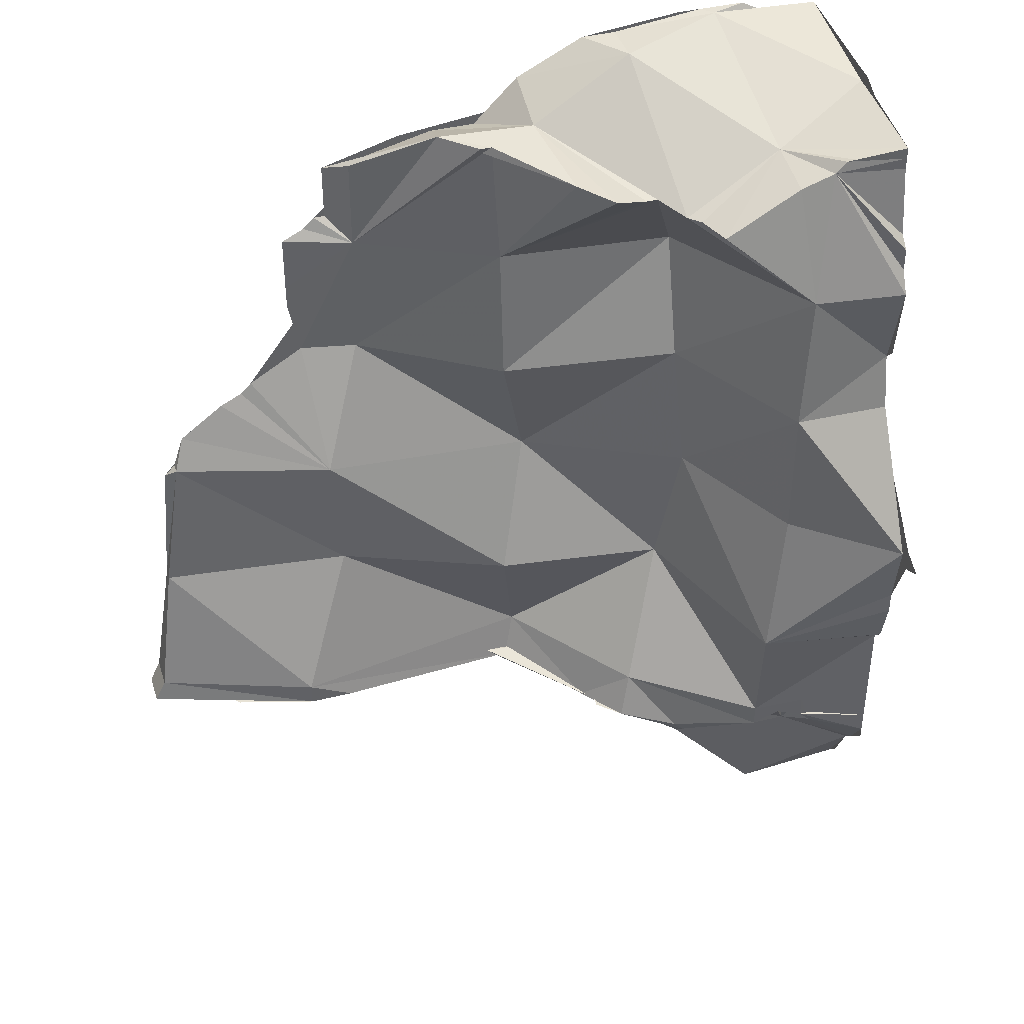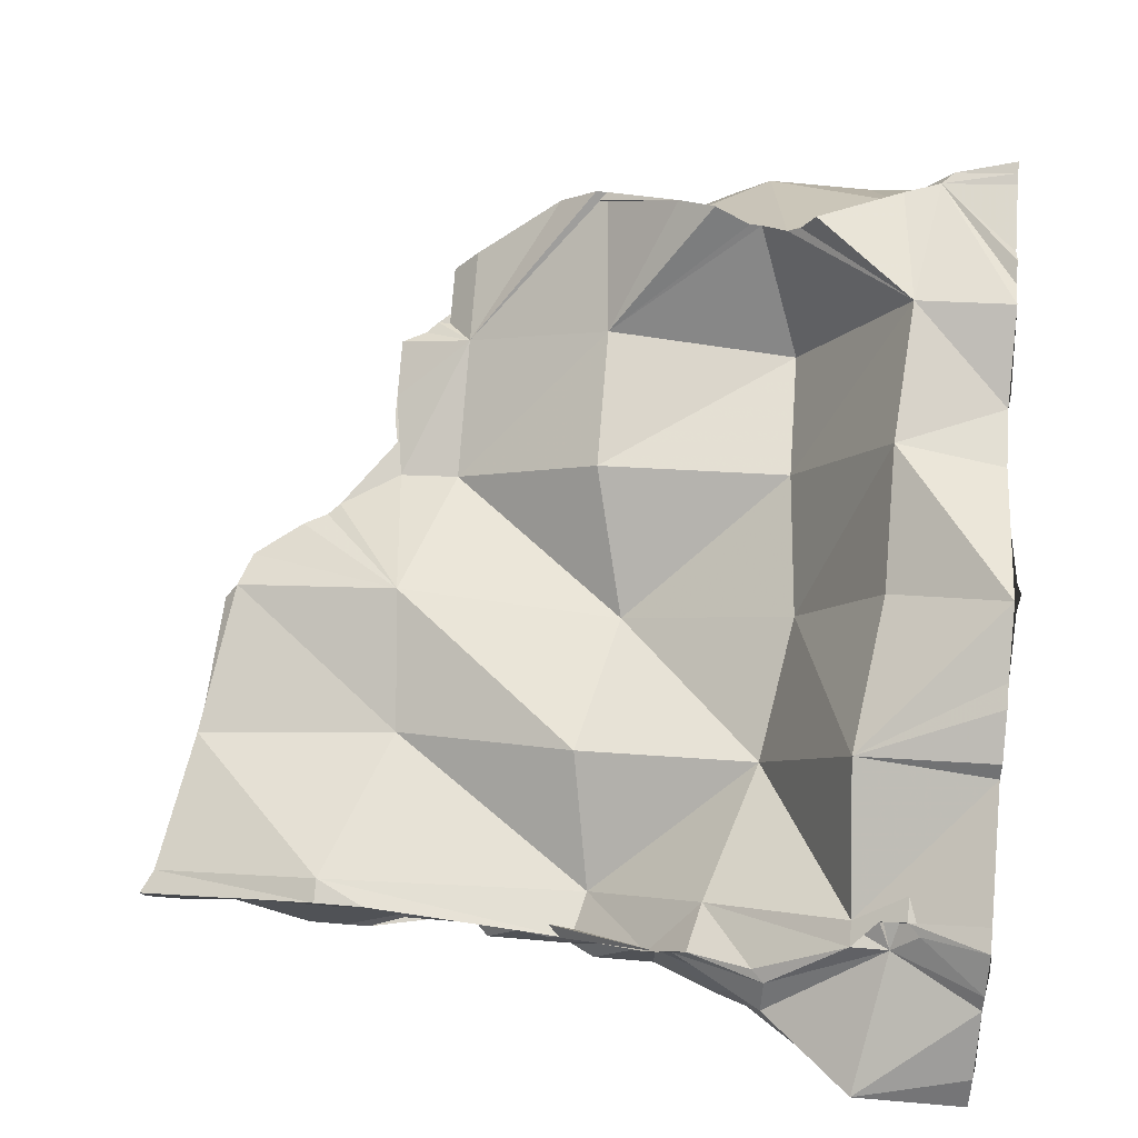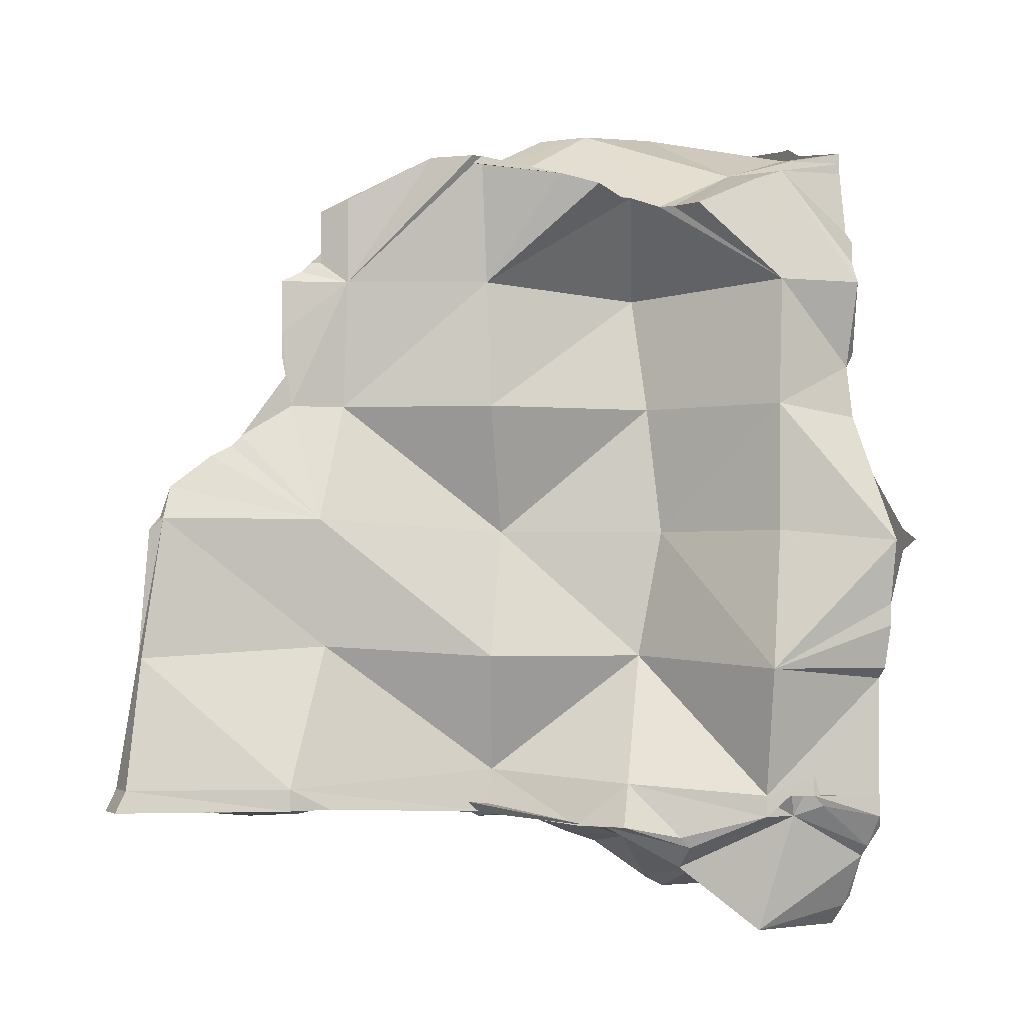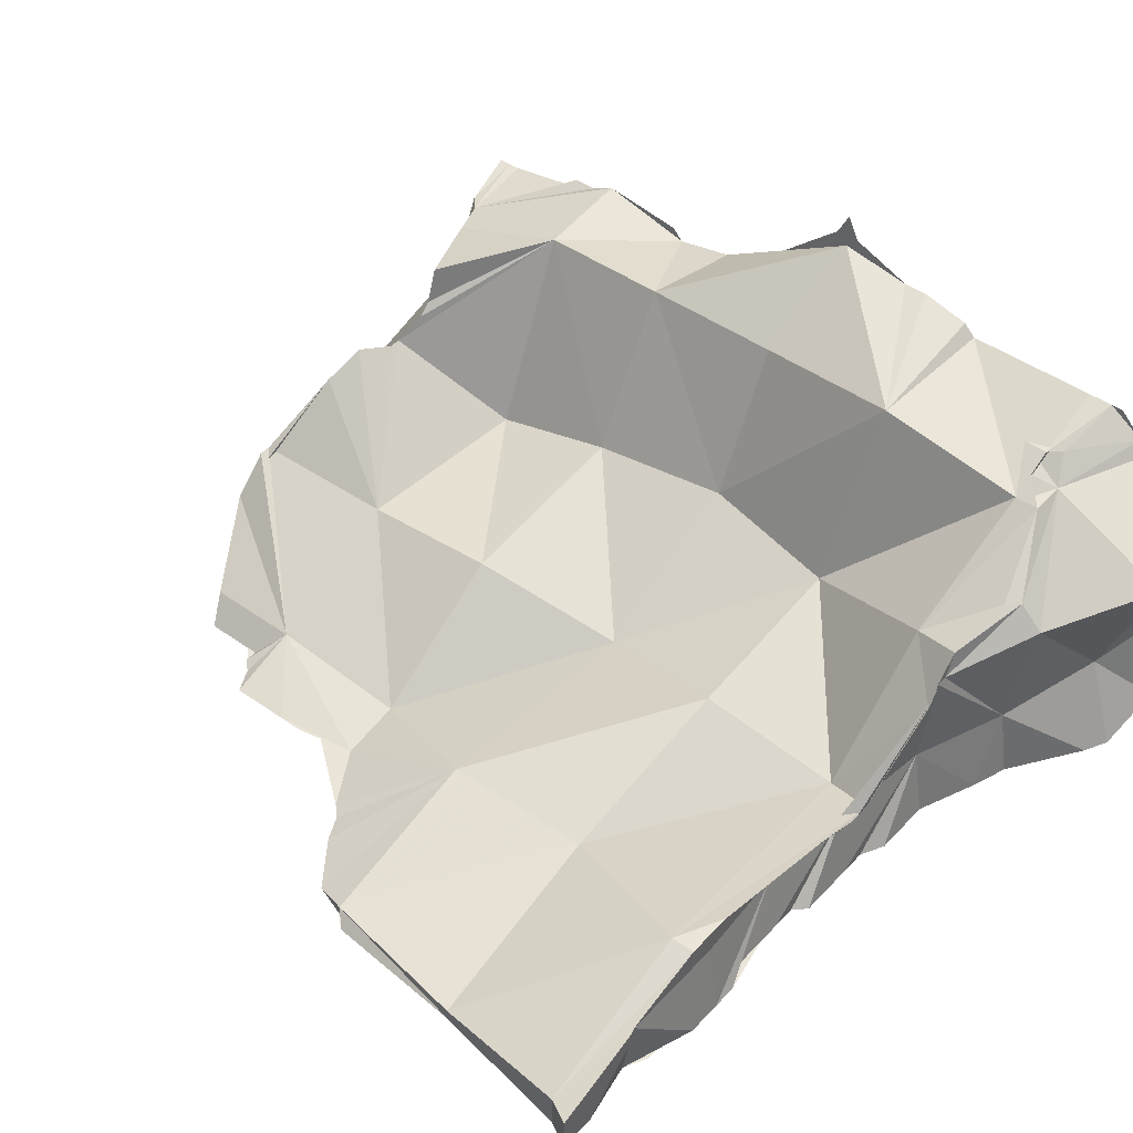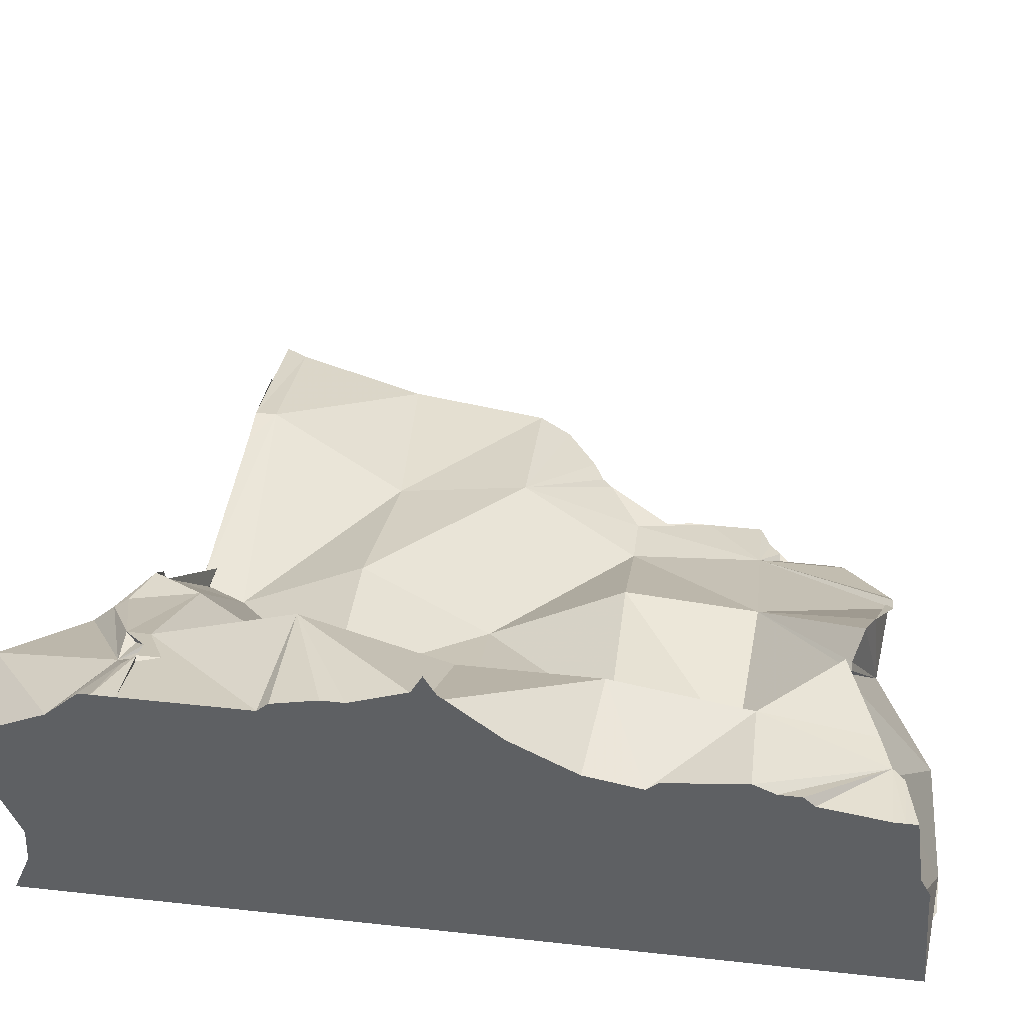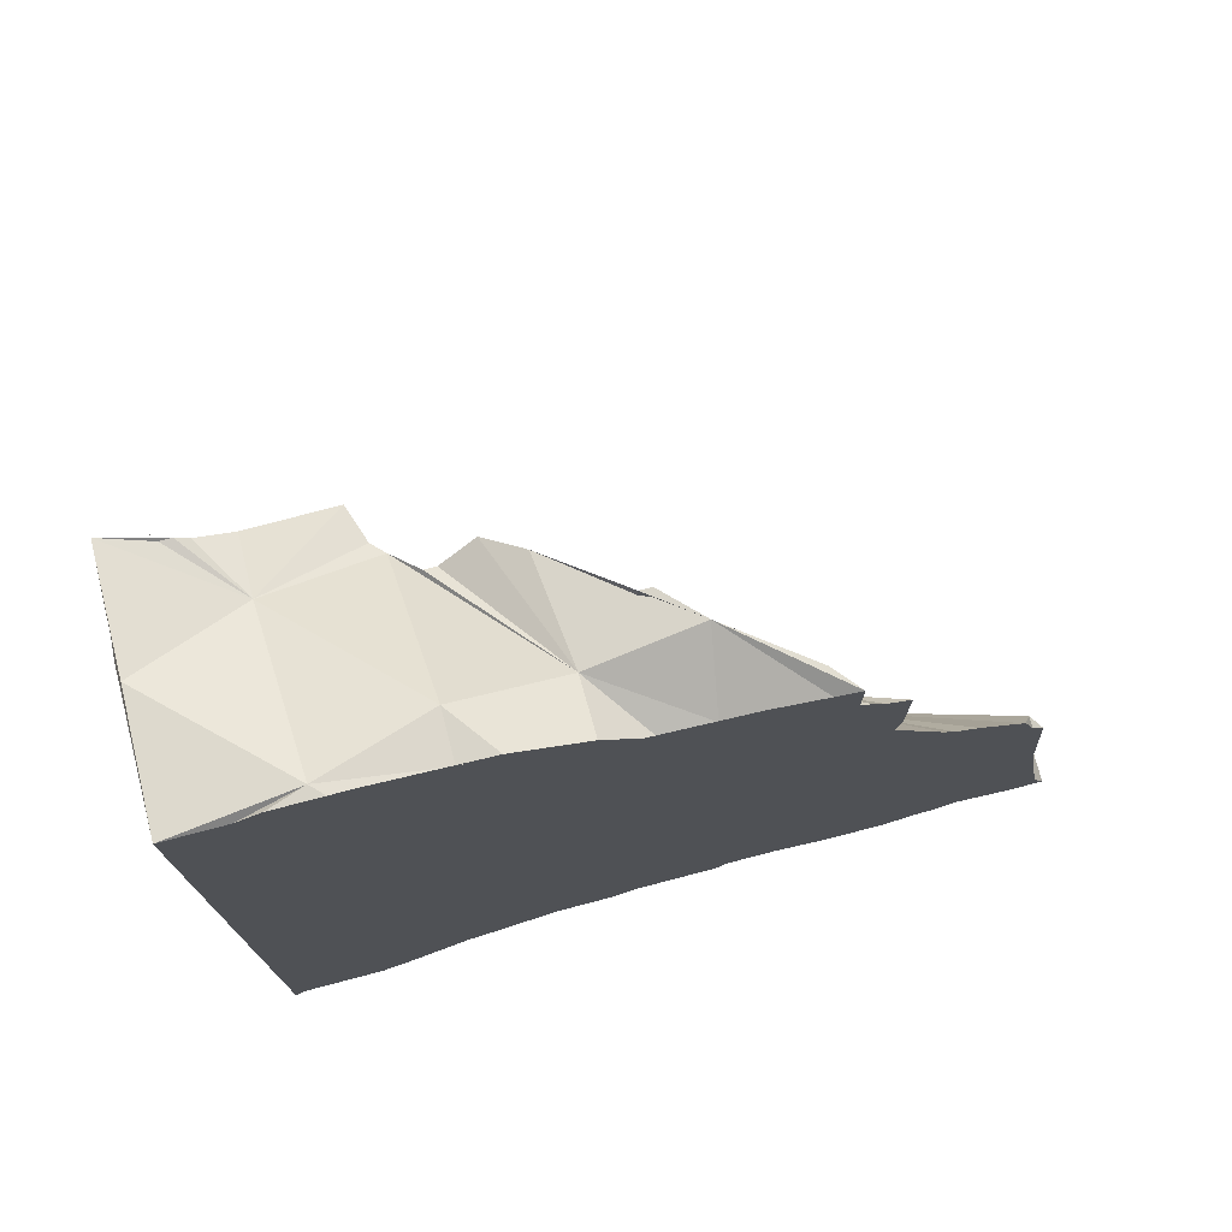
<metadata>
{"format":"obj","ext":"obj","renderer":"f3d","projection":"perspective","resolution":1024,"background":"white","views":[{"elev":40.5,"azim":162.9,"up":"+Z"},{"elev":78.4,"azim":-175.3,"up":"+Y"},{"elev":-2.3,"azim":153.6,"up":"+Z"},{"elev":45.0,"azim":129.6,"up":"+Y"},{"elev":45.9,"azim":-82.9,"up":"+Y"},{"elev":75.3,"azim":-14.7,"up":"+Z"}]}
</metadata>
<code>
o Mesh 0
v 0.143 0.007 -0.116
v 0.152 0.017 -0.115
v 0.152 0.006 -0.113
v 0.145 0.02 -0.121
v 0.143 0.023 -0.11
v 0.16 0.006 -0.11
v 0.169 0.006 -0.109
v 0.177 0.005 -0.108
v 0.186 0.006 -0.109
v 0.164 0.005 -0.048
v 0.157 0.015 -0.051
v 0.156 0.015 -0.051
v 0.154 0.017 -0.052
v 0.155 0.004 -0.043
v 0.164 -0 -0.046
v 0.158 -0 -0.043
v 0.163 0.014 -0.049
v 0.16 0.016 -0.05
v 0.168 0.008 -0.059
v 0.152 0.008 -0.06
v 0.144 0.023 -0.059
v 0.152 0.021 -0.052
v 0.153 0.018 -0.052
v 0.158 -0 -0.048
v 0.166 -0 -0.048
v 0.168 -0 -0.05
v 0.167 -0 -0.049
v 0.155 -0 -0.043
v 0.173 0.006 -0.047
v 0.172 0.007 -0.047
v 0.17 0.009 -0.047
v 0.169 0.009 -0.047
v 0.168 0.009 -0.071
v 0.152 0.011 -0.071
v 0.142 0.02 -0.048
v 0.145 0.02 -0.049
v 0.145 0.015 -0.048
v 0.149 -0 -0.042
v 0.149 -0 -0.048
v 0.158 -0 -0.057
v 0.167 -0 -0.057
v 0.175 -0 -0.057
v 0.175 -0 -0.05
v 0.172 -0 -0.05
v 0.146 0.001 -0.042
v 0.147 -0 -0.042
v 0.18 0.002 -0.059
v 0.18 0.002 -0.051
v 0.18 0.001 -0.071
v 0.145 0.024 -0.071
v 0.136 0.024 -0.059
v 0.136 0.023 -0.057
v 0.136 0.023 -0.055
v 0.136 0.022 -0.054
v 0.141 0.02 -0.047
v 0.14 0.02 -0.047
v 0.141 -0 -0.043
v 0.141 -0 -0.048
v 0.146 -0 -0.042
v 0.143 -0 -0.042
v 0.149 -0 -0.057
v 0.158 -0 -0.066
v 0.167 -0 -0.066
v 0.175 -0 -0.066
v 0.183 -0 -0.057
v 0.182 -0 -0.057
v 0.182 0 -0.052
v 0.18 -0 -0.052
v 0.165 0.005 -0.083
v 0.151 0.012 -0.083
v 0.136 0.022 -0.067
v 0.136 0.023 -0.072
v 0.136 0.023 -0.066
v 0.136 0.014 -0.048
v 0.136 0.021 -0.048
v 0.136 0.014 -0.057
v 0.136 0.021 -0.047
v 0.136 0.021 -0.046
v 0.136 0.011 -0.045
v 0.136 -0 -0.043
v 0.136 -0 -0.048
v 0.141 -0 -0.057
v 0.149 -0 -0.066
v 0.158 -0 -0.074
v 0.167 -0 -0.074
v 0.175 -0 -0.074
v 0.184 -0 -0.066
v 0.184 -0 -0.058
v 0.186 -0 -0.059
v 0.185 -0 -0.071
v 0.186 -0 -0.064
v 0.186 -0 -0.066
v 0.184 0.005 -0.082
v 0.145 0.024 -0.083
v 0.136 0.014 -0.066
v 0.136 0.023 -0.074
v 0.136 0.014 -0.074
v 0.136 0.03 -0.084
v 0.136 0.029 -0.082
v 0.136 0.024 -0.074
v 0.136 0.005 -0.048
v 0.136 0.005 -0.057
v 0.136 0.014 -0.045
v 0.136 0.012 -0.044
v 0.136 0.011 -0.044
v 0.136 0.005 -0.044
v 0.136 -0 -0.057
v 0.141 -0 -0.066
v 0.149 -0 -0.074
v 0.158 -0 -0.083
v 0.167 -0 -0.083
v 0.175 -0 -0.083
v 0.184 -0 -0.074
v 0.19 -0 -0.074
v 0.191 -0 -0.075
v 0.168 0.009 -0.095
v 0.153 0.011 -0.095
v 0.147 0.026 -0.096
v 0.136 0.005 -0.066
v 0.136 0.005 -0.074
v 0.136 0.023 -0.083
v 0.136 0.014 -0.083
v 0.136 0.031 -0.083
v 0.136 -0 -0.066
v 0.141 -0 -0.074
v 0.149 -0 -0.083
v 0.158 -0 -0.092
v 0.167 -0 -0.092
v 0.175 -0 -0.092
v 0.184 -0 -0.083
v 0.193 -0 -0.083
v 0.193 -0 -0.076
v 0.197 -0 -0.079
v 0.198 0.001 -0.082
v 0.183 0.004 -0.094
v 0.136 -0 -0.074
v 0.136 0.005 -0.083
v 0.136 0.023 -0.092
v 0.136 0.014 -0.092
v 0.136 0.033 -0.084
v 0.136 0.031 -0.085
v 0.136 0.029 -0.09
v 0.136 0.029 -0.092
v 0.141 -0 -0.083
v 0.149 -0 -0.092
v 0.158 -0 -0.1
v 0.167 -0 -0.1
v 0.175 -0 -0.1
v 0.184 -0 -0.092
v 0.193 -0 -0.092
v 0.199 -0 -0.083
v 0.198 -0 -0.082
v 0.166 0.005 -0.106
v 0.146 0.023 -0.108
v 0.136 0.028 -0.096
v 0.136 -0 -0.083
v 0.136 0.005 -0.092
v 0.136 0.023 -0.1
v 0.136 0.014 -0.1
v 0.136 0.027 -0.097
v 0.136 0.027 -0.1
v 0.141 -0 -0.092
v 0.149 -0 -0.1
v 0.158 -0 -0.109
v 0.167 -0 -0.109
v 0.175 -0 -0.109
v 0.184 -0 -0.1
v 0.193 -0 -0.1
v 0.199 -0 -0.092
v 0.2 -0 -0.095
v 0.2 0.001 -0.095
v 0.188 0.008 -0.107
v 0.157 0.016 -0.107
v 0.136 -0 -0.092
v 0.136 0.005 -0.1
v 0.136 0.023 -0.109
v 0.136 0.014 -0.109
v 0.144 0.024 -0.108
v 0.144 0.024 -0.107
v 0.142 0.025 -0.106
v 0.142 0.025 -0.108
v 0.136 0.027 -0.108
v 0.136 0.027 -0.109
v 0.141 -0 -0.1
v 0.149 -0 -0.109
v 0.158 -0 -0.111
v 0.16 -0 -0.111
v 0.165 -0 -0.111
v 0.167 -0 -0.11
v 0.169 -0 -0.11
v 0.174 -0 -0.11
v 0.177 -0 -0.109
v 0.179 -0 -0.109
v 0.184 -0 -0.109
v 0.193 -0 -0.109
v 0.192 -0 -0.109
v 0.2 -0 -0.1
v 0.167 0.006 -0.11
v 0.184 0.008 -0.109
v 0.179 0.007 -0.108
v 0.177 0.007 -0.109
v 0.169 0.006 -0.11
v 0.168 0.006 -0.11
v 0.161 0.013 -0.111
v 0.146 0.023 -0.11
v 0.153 0.019 -0.112
v 0.152 0.019 -0.113
v 0.136 -0 -0.1
v 0.136 0.005 -0.109
v 0.136 0.022 -0.118
v 0.136 0.014 -0.118
v 0.136 0.023 -0.116
v 0.145 0.023 -0.109
v 0.136 0.027 -0.11
v 0.141 0.025 -0.109
v 0.136 0.027 -0.111
v 0.136 0.025 -0.113
v 0.136 0.024 -0.114
v 0.141 -0 -0.109
v 0.149 -0 -0.115
v 0.152 -0 -0.114
v 0.155 -0 -0.113
v 0.184 -0 -0.11
v 0.183 -0 -0.109
v 0.195 -0 -0.108
v 0.2 -0 -0.109
v 0.201 -0 -0.109
v 0.201 -0 -0.106
v 0.186 -0 -0.11
v 0.189 -0 -0.11
v 0.202 -0 -0.107
v 0.202 0.003 -0.107
v 0.188 0.008 -0.109
v 0.186 0.008 -0.109
v 0.158 0.017 -0.111
v 0.16 0.014 -0.111
v 0.16 0.015 -0.111
v 0.159 0.015 -0.111
v 0.136 -0 -0.109
v 0.136 0.008 -0.118
v 0.136 0.005 -0.118
v 0.136 0.021 -0.119
v 0.136 0.019 -0.121
v 0.136 0.015 -0.12
v 0.136 0.014 -0.12
v 0.141 -0 -0.118
v 0.146 -0 -0.118
v 0.203 0 -0.109
v 0.2 0.004 -0.109
v 0.195 0.005 -0.109
v 0.195 0.006 -0.109
v 0.194 0.006 -0.109
v 0.136 -0 -0.118
v 0.14 -0 -0.119
v 0.144 -0 -0.119
v 0.203 0.003 -0.109
v 0.136 -0 -0.12
v 0.137 -0 -0.119
f 248 231 228 227
f 248 232 231
f 233 172 232 249 250 251 252
f 239 209 241 253
f 240 211 245
f 239 253 246 219
f 246 254 255 247
f 256 232 248
f 249 232 256
f 257 253 241
f 253 257 258 254 246
f 1 2 3
f 1 4 2
f 247 255 1 3
f 238 237 3 2
f 243 4 1
f 5 2 4
f 221 220 247 3
f 255 254 258 1
f 207 206 235 238 2
f 237 236 6 3
f 242 210 212 218 4 243
f 243 1 240 245 244
f 5 213 205 207 2
f 218 217 5 4
f 222 221 3 6
f 258 257 241 240 1
f 236 204 198 203 7 6
f 5 179 178 213
f 217 216 214 215 5
f 187 186 222 6
f 6 7 190 189 188
f 203 202 7
f 180 179 5
f 215 181 180 5
f 188 187 6
f 191 190 7
f 7 8 192 166 191
f 202 201 8 7
f 8 224 193 192
f 201 200 8
f 8 9 229 223 224
f 8 200 199 234 9
f 230 229 9 252 251
f 9 234 233
f 225 195 196 230 251
f 233 252 9
f 251 250 226 225
f 250 249 256 248 227 226
f 10 11 12 13 14
f 15 10 14 16
f 10 17 18 11
f 19 20 12 11 18
f 21 22 23 13 12 20
f 13 23 37 14
f 16 24 25 15
f 26 10 15 25 27
f 14 28 16
f 29 30 31 32 17 10
f 19 18 17 32
f 33 20 19
f 34 21 20
f 21 35 36 22
f 22 36 37 23
f 38 39 24 16 28
f 25 24 40 41 27
f 27 41 42 43 44 26
f 44 29 10 26
f 28 14 45 46 38
f 47 31 30 29 48
f 32 31 47 19
f 49 33 19
f 33 34 20
f 34 50 21
f 35 21 51 52 53 54
f 37 36 35 55 56
f 14 37 45
f 57 58 39 38 46 59 60
f 39 61 40 24
f 40 62 63 41
f 41 63 64 42
f 43 42 65 66 67 68
f 68 29 44 43
f 46 45 59
f 67 48 29 68
f 47 48 67 66
f 49 19 47
f 69 33 49
f 69 34 33
f 70 50 34
f 71 21 50 72
f 51 21 71 73
f 52 51 73
f 74 75 54 53 52 76
f 35 54 75 77 55
f 78 79 37 56
f 55 77 78 56
f 45 37 79
f 45 79 80 57 60
f 80 81 58 57
f 58 82 61 39
f 59 45 60
f 61 83 62 40
f 62 84 85 63
f 63 85 86 64
f 65 42 64 87 88
f 47 66 65 88 89
f 90 49 47 91 92
f 69 49 93
f 69 70 34
f 70 94 50
f 95 73 71 72 96 97
f 98 99 100 72 50
f 76 52 73 95
f 101 74 76 102
f 78 77 75 74 103
f 79 78 103 104
f 80 79 105 106
f 106 101 81 80
f 81 107 82 58
f 82 108 83 61
f 83 109 84 62
f 84 110 111 85
f 85 111 112 86
f 64 86 113 87
f 88 87 92 91 89
f 91 47 89
f 87 113 114 90 92
f 93 49 90 114 115
f 116 69 93
f 117 70 69
f 118 94 70
f 98 50 94
f 119 95 97 120
f 100 96 72
f 97 96 121 122
f 98 123 99
f 96 100 99 123 121
f 102 76 95 119
f 81 101 102 107
f 103 74 101 106 105 104
f 105 79 104
f 107 124 108 82
f 108 125 109 83
f 109 126 110 84
f 110 127 128 111
f 111 128 129 112
f 86 112 130 113
f 113 130 131 132 115 114
f 93 115 132 133 134
f 116 93 135
f 117 69 116
f 118 70 117
f 118 98 94
f 124 119 120 136
f 120 97 122 137
f 122 121 138 139
f 98 140 123
f 121 123 141 142 143 138
f 107 102 119 124
f 124 136 125 108
f 125 144 126 109
f 126 145 127 110
f 127 146 147 128
f 128 147 148 129
f 112 129 149 130
f 130 149 150 131
f 132 131 151 152 133
f 135 93 134
f 152 134 133
f 153 116 135
f 153 117 116
f 154 118 117
f 118 155 143 142 98
f 136 120 137 156
f 137 122 139 157
f 139 138 158 159
f 140 98 141
f 141 123 140
f 141 98 142
f 138 143 155 160 161 158
f 136 156 144 125
f 144 162 145 126
f 145 163 146 127
f 146 164 165 147
f 147 165 166 148
f 129 148 167 149
f 149 167 168 150
f 151 131 150 169
f 170 171 134 151 169
f 151 134 152
f 135 134 171
f 153 135 172
f 153 173 117
f 154 117 173
f 118 154 160 155
f 156 137 157 174
f 157 139 159 175
f 159 158 176 177
f 154 178 179 180 181 182 161 160
f 158 161 182 183 176
f 156 174 162 144
f 162 184 163 145
f 163 185 164 146
f 164 186 187 188 189 165
f 165 189 190 191 166
f 148 166 192 193 194 167
f 195 168 167 194 196
f 150 168 197 170 169
f 172 135 171
f 198 153 172 199 200 201 202 203
f 204 173 153 198
f 205 154 173 206 207
f 174 157 175 208
f 175 159 177 209
f 210 211 177 176 212
f 178 154 205 213
f 214 183 182 181 215
f 176 183 216 217 218 212
f 174 208 184 162
f 184 219 185 163
f 185 220 221 222 186 164
f 223 194 193 224
f 197 168 195 225 226 227 228
f 194 223 229 230 196
f 231 232 171 170 197 228
f 172 171 232
f 199 172 233 234
f 235 173 204 236 237 238
f 206 173 235
f 208 175 209 239
f 209 177 211 240 241
f 211 210 242 243 244 245
f 216 183 214
f 208 239 219 184
f 220 185 219 246 247

</code>
